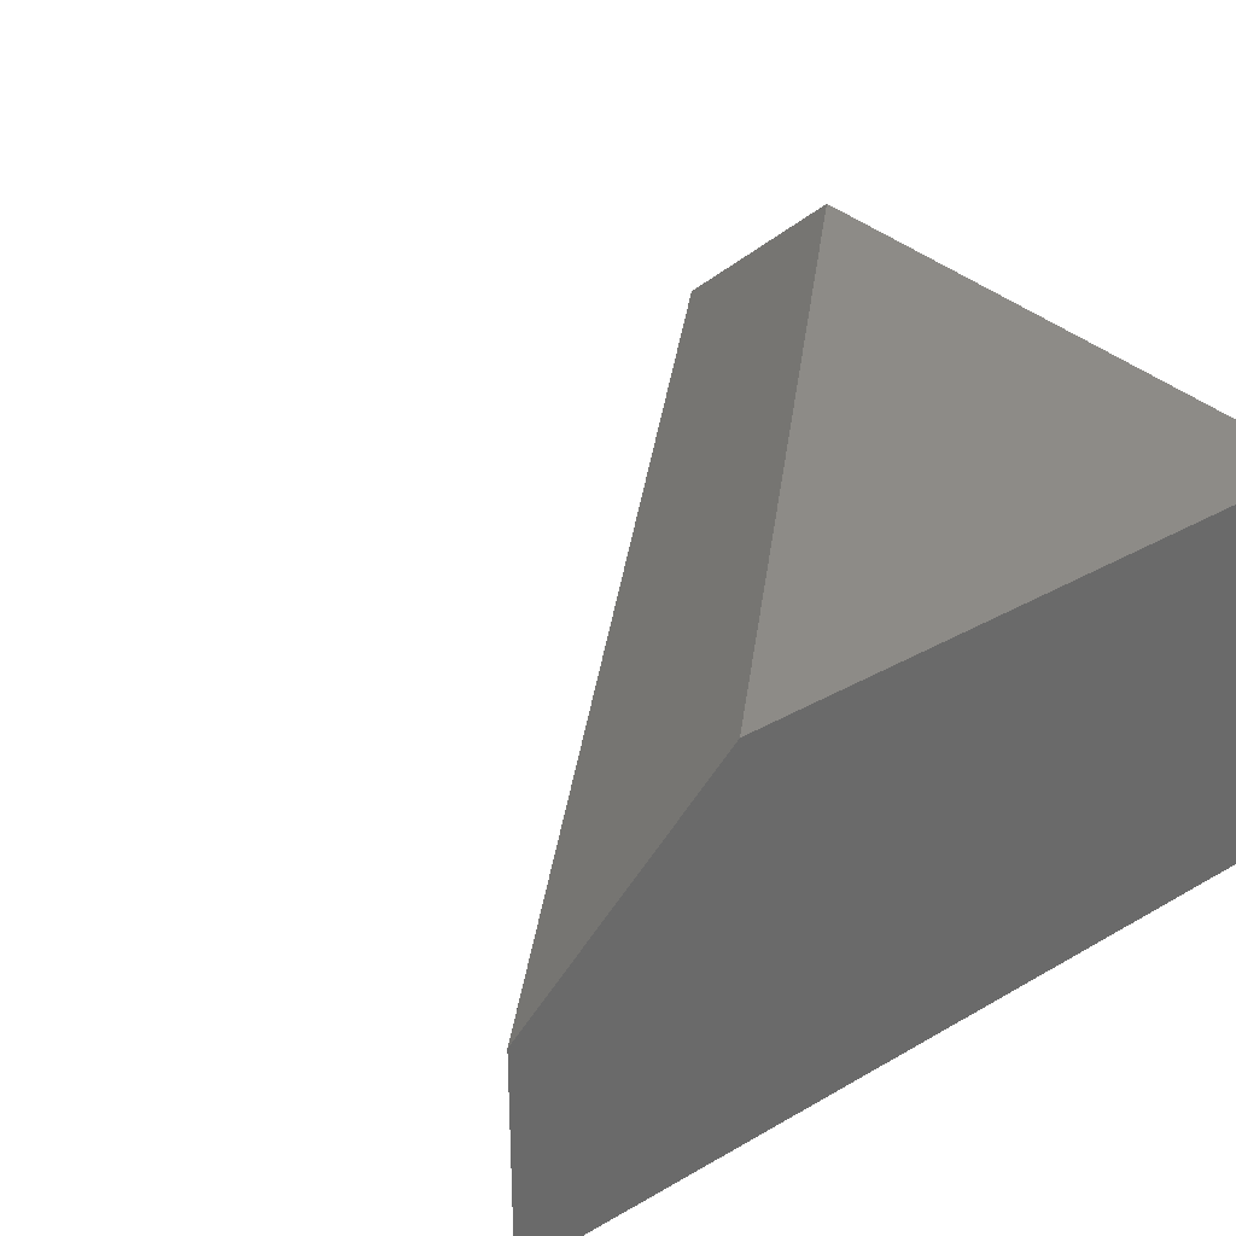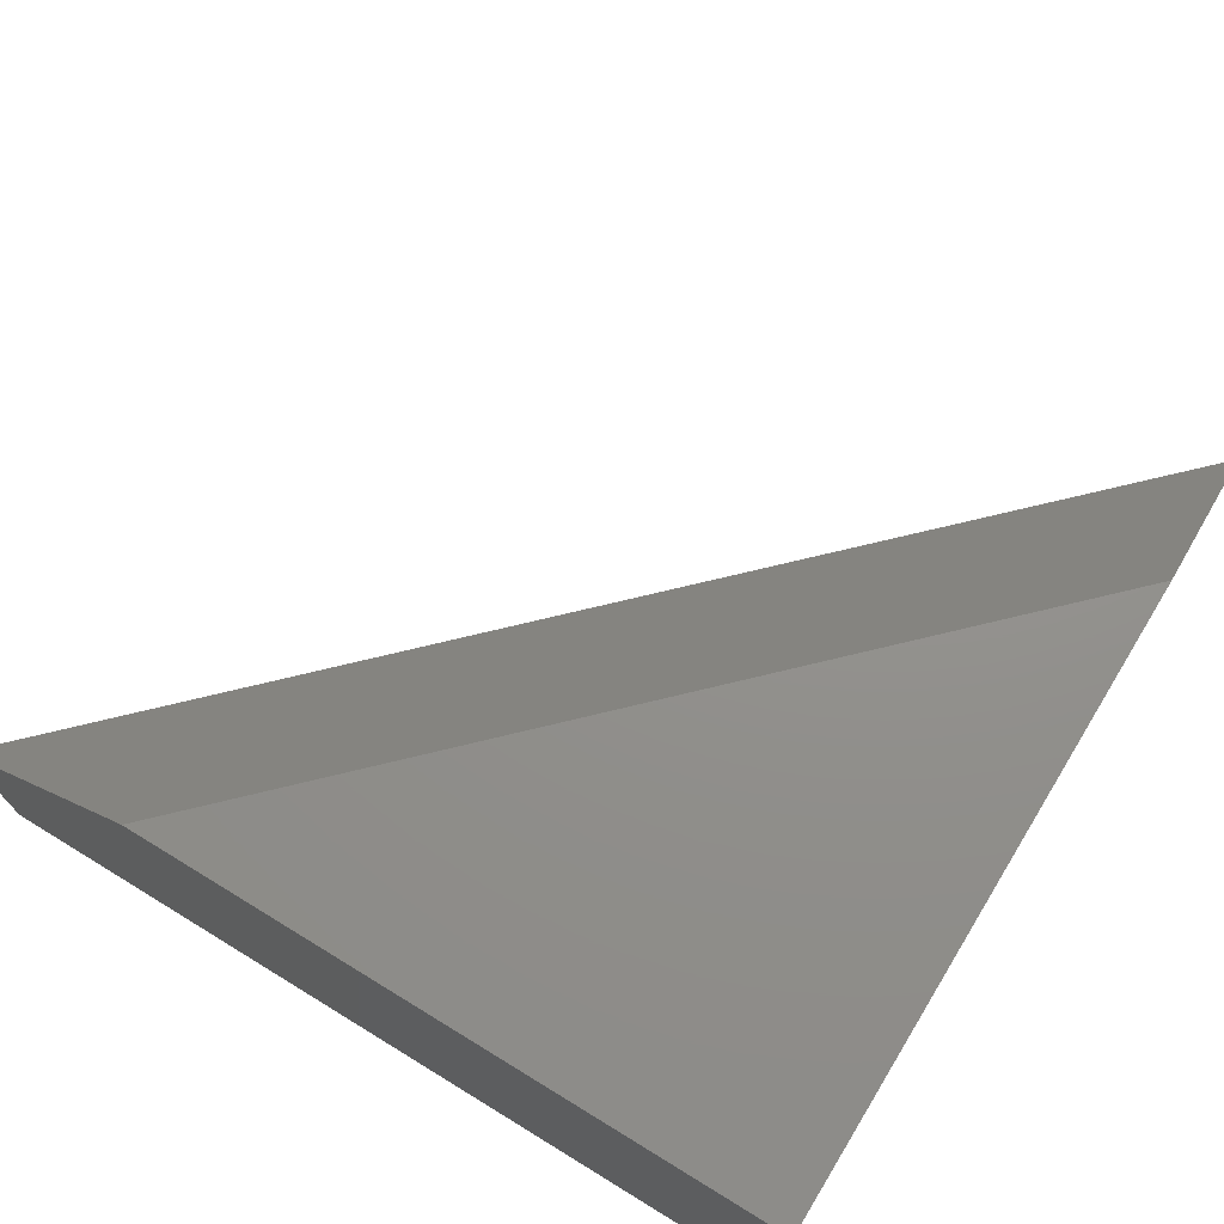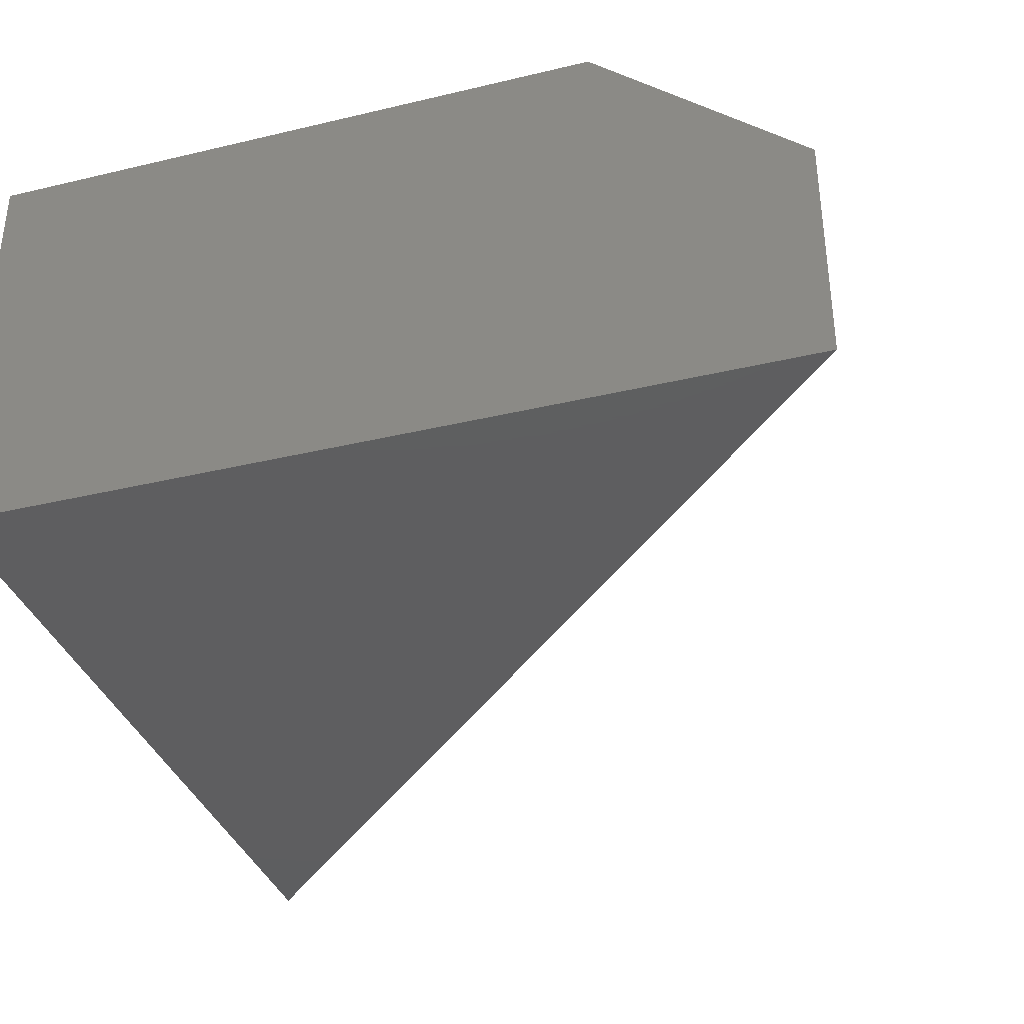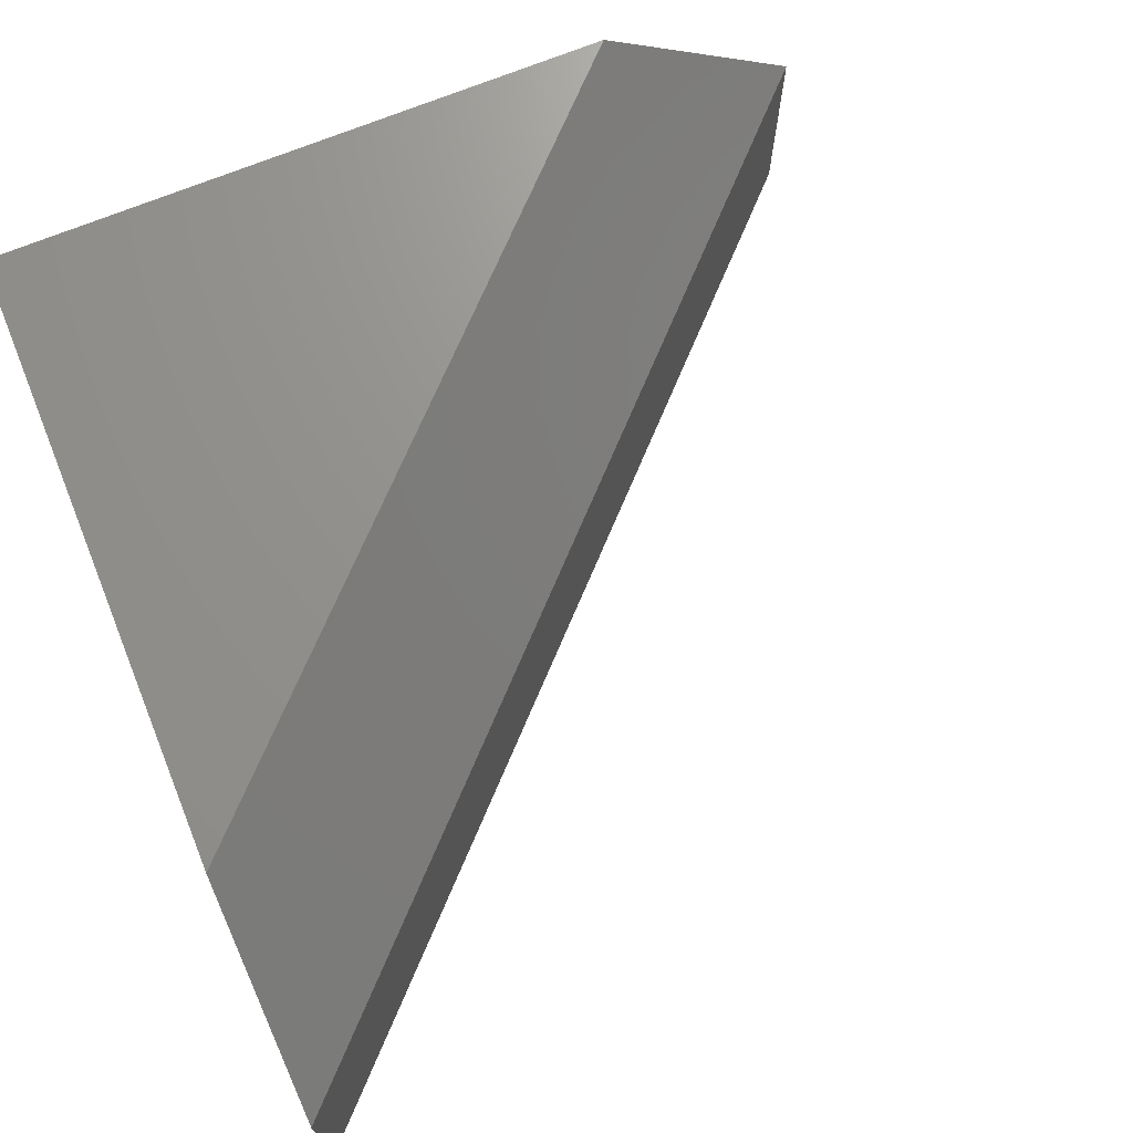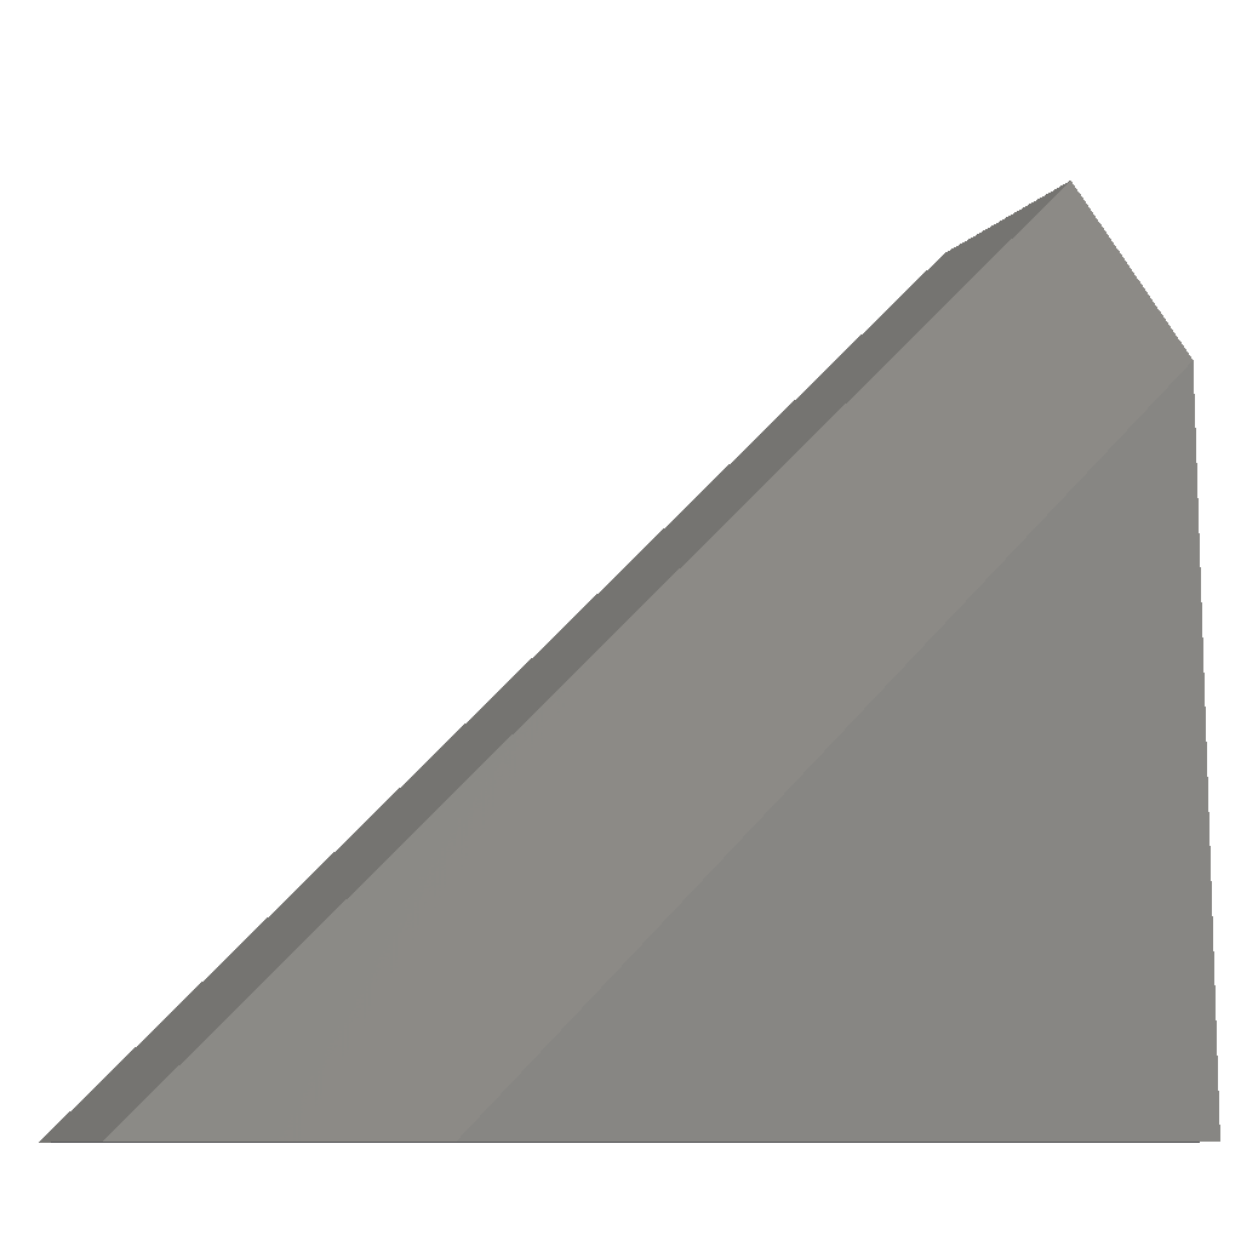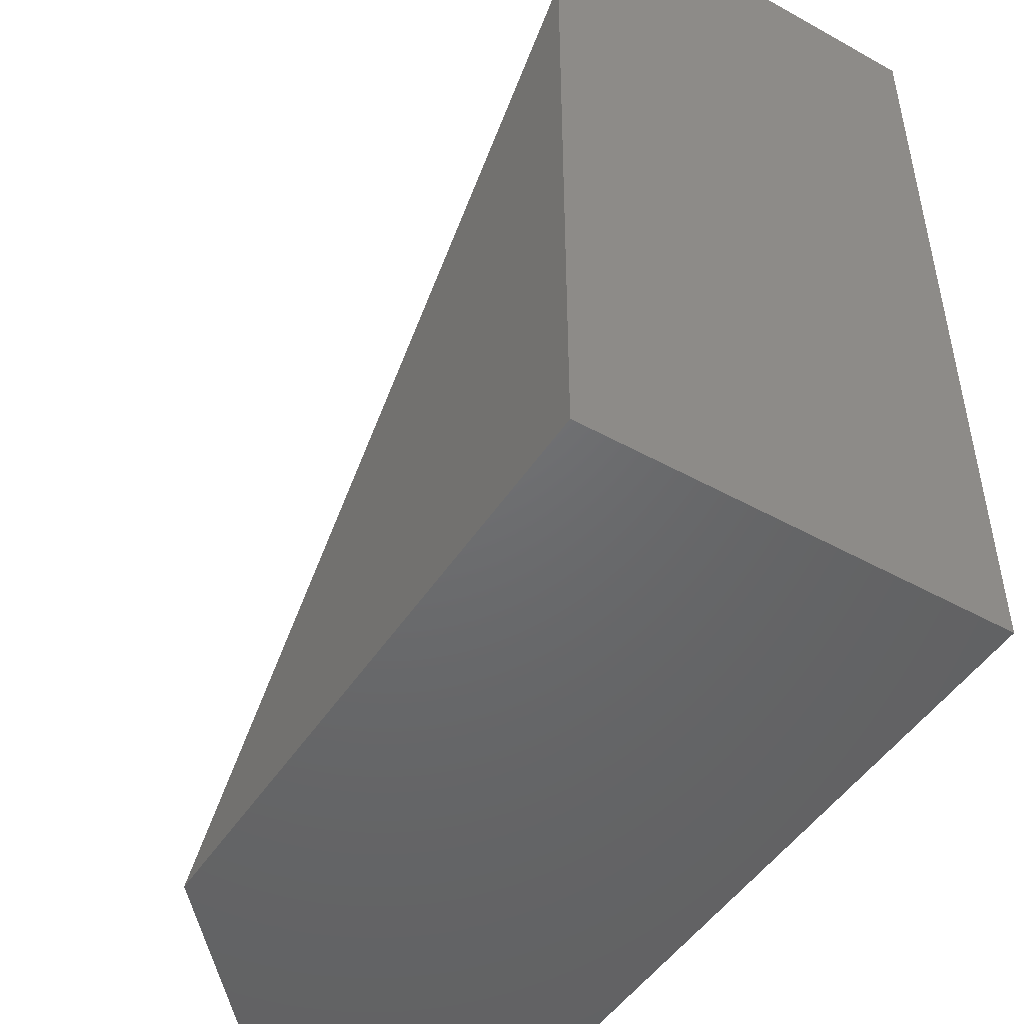
<metadata>
{"format":"stl","ext":"stl","renderer":"f3d","projection":"perspective","resolution":1024,"background":"white","views":[{"elev":34.3,"azim":142.7,"up":"+Y"},{"elev":72.1,"azim":-148.6,"up":"+Y"},{"elev":-35.8,"azim":-72.6,"up":"+Y"},{"elev":70.9,"azim":-22.1,"up":"+Y"},{"elev":-10.1,"azim":157.9,"up":"+Z"},{"elev":-48.2,"azim":-121.8,"up":"+Z"}]}
</metadata>
<code>
# stl→obj: 8 verts, 12 faces
v 0.5622 0 -3.442e-17
v 0 0 0
v 3.442e-17 0 0.5622
v 0 -0.375 0
v 4.592e-17 -0.375 0.75
v -1.11e-16 -0.1641 0.75
v 0.75 -0.375 -4.592e-17
v 0.75 -0.1641 -4.592e-17
f 1 2 3
f 2 4 3
f 3 4 5
f 3 5 6
f 7 8 5
f 5 8 6
f 4 2 7
f 7 2 1
f 7 1 8
f 8 1 6
f 6 1 3
f 4 7 5

</code>
